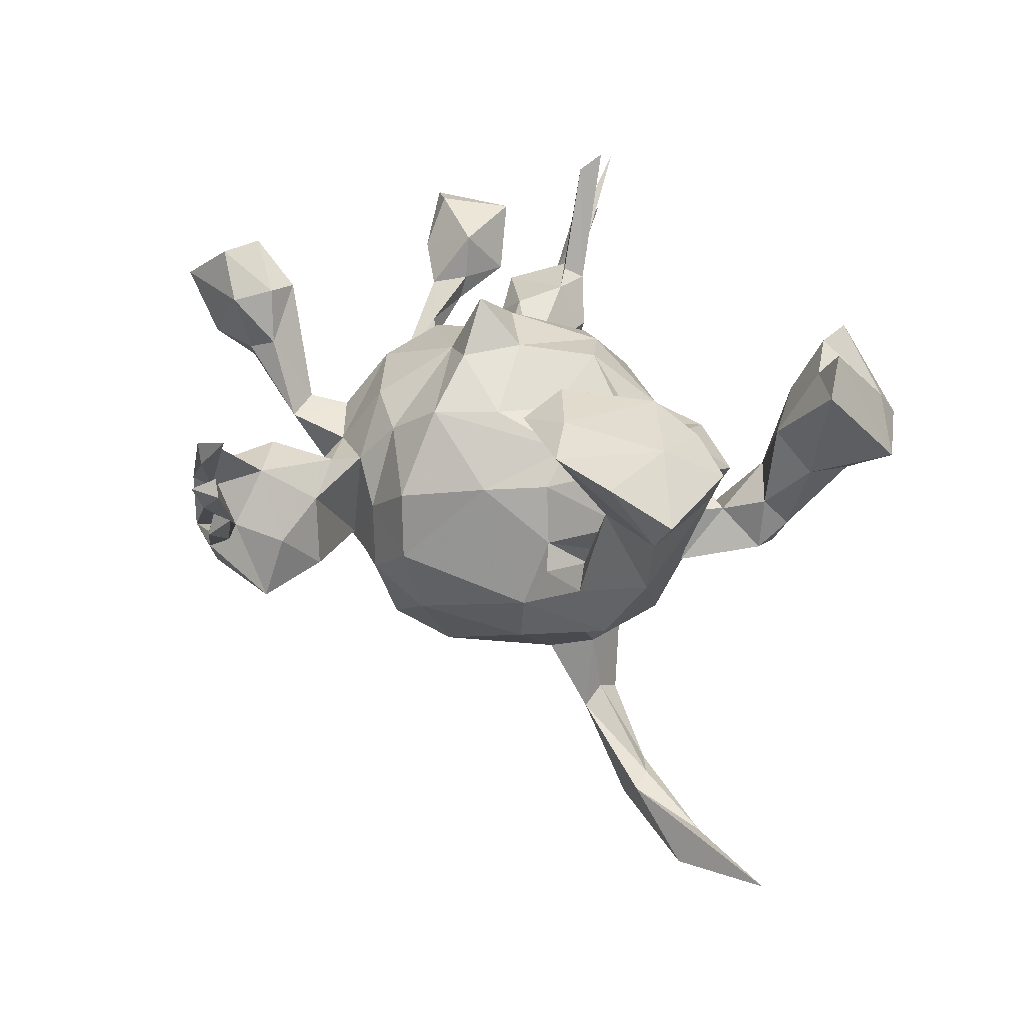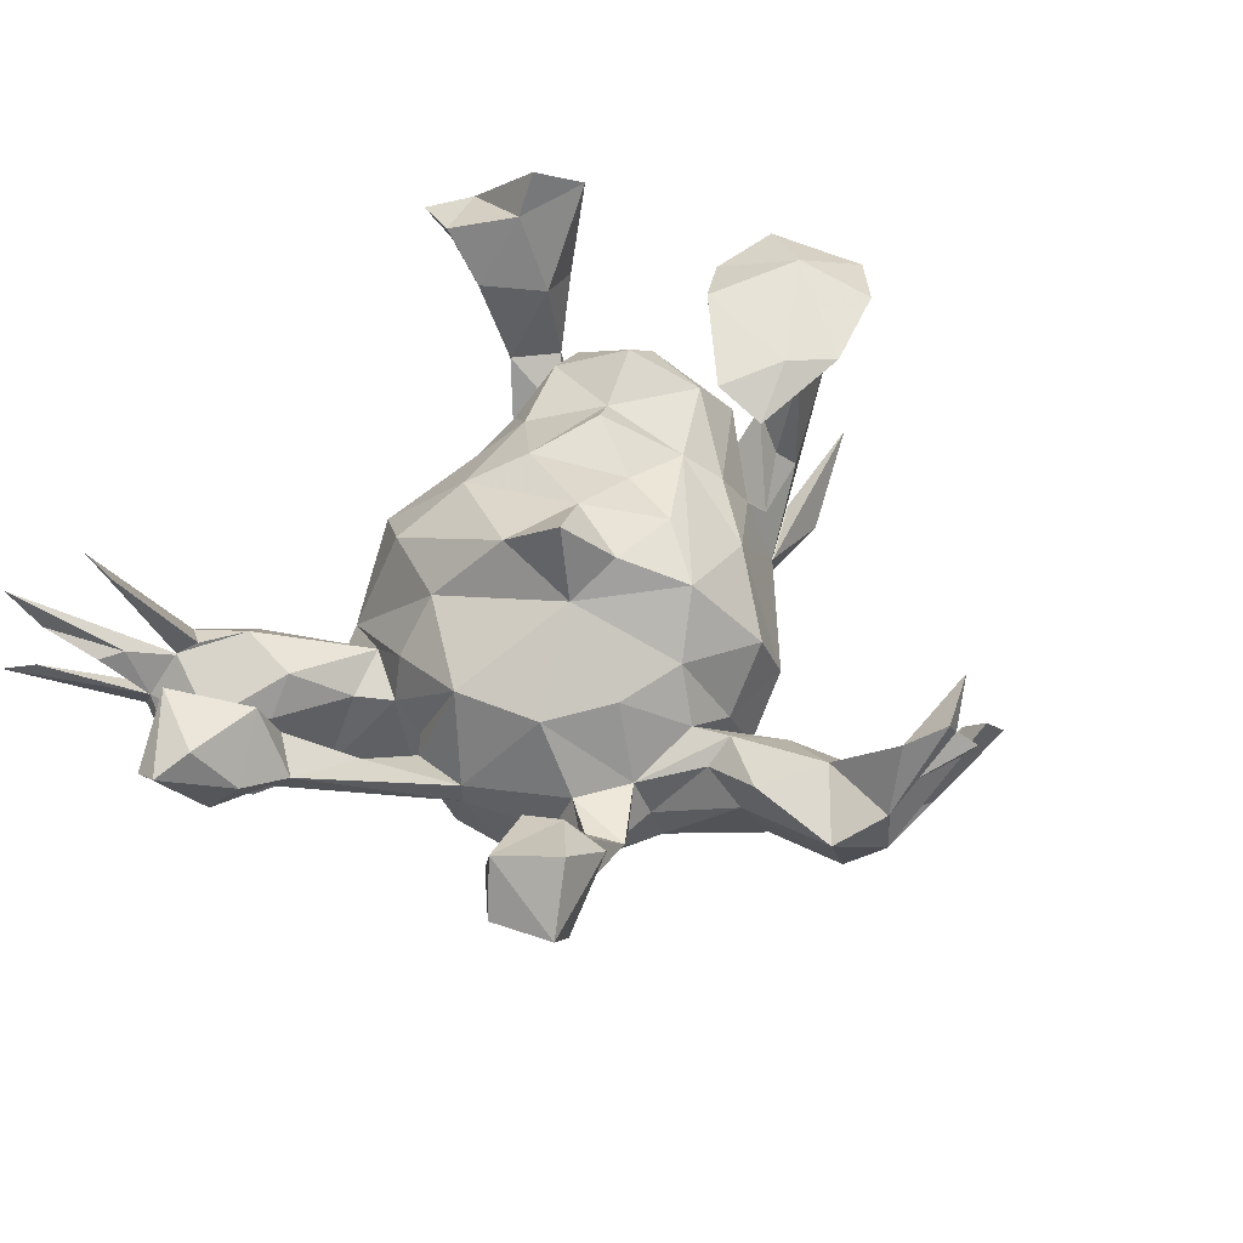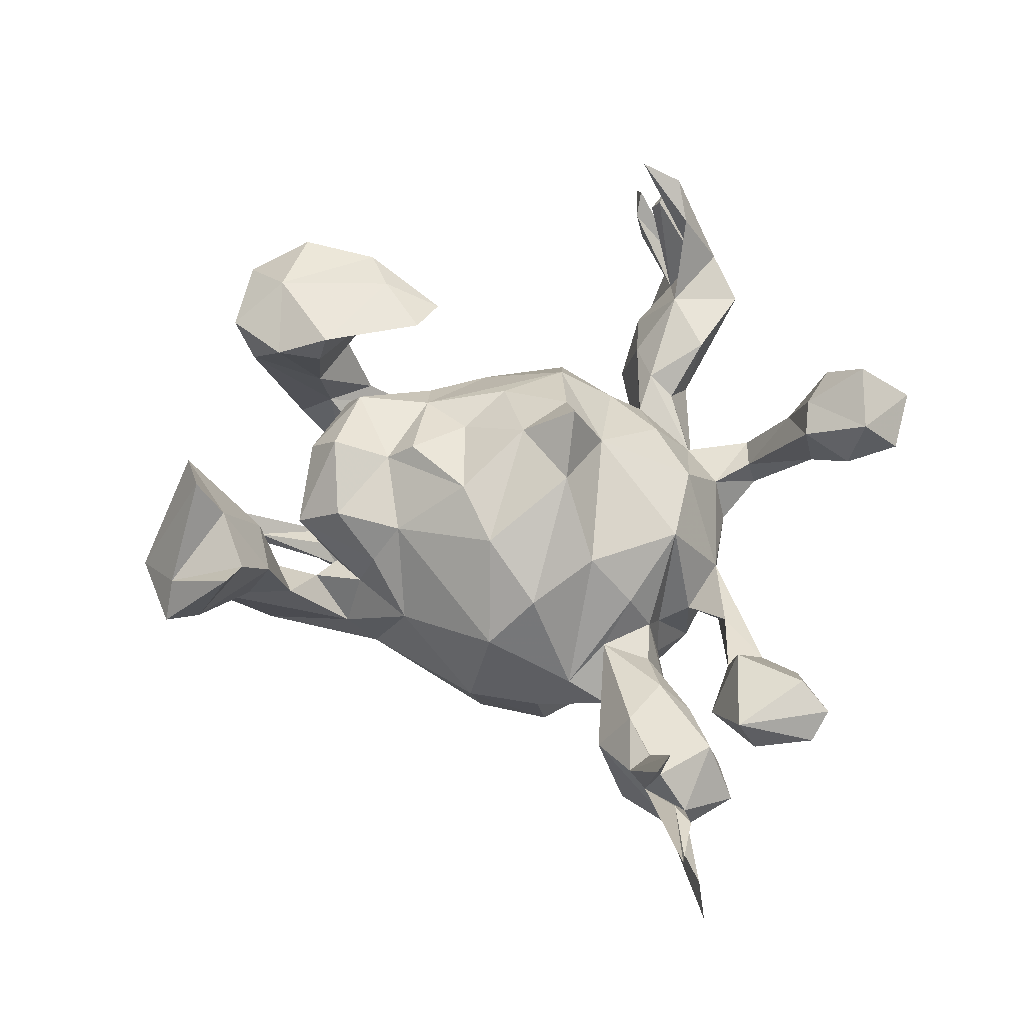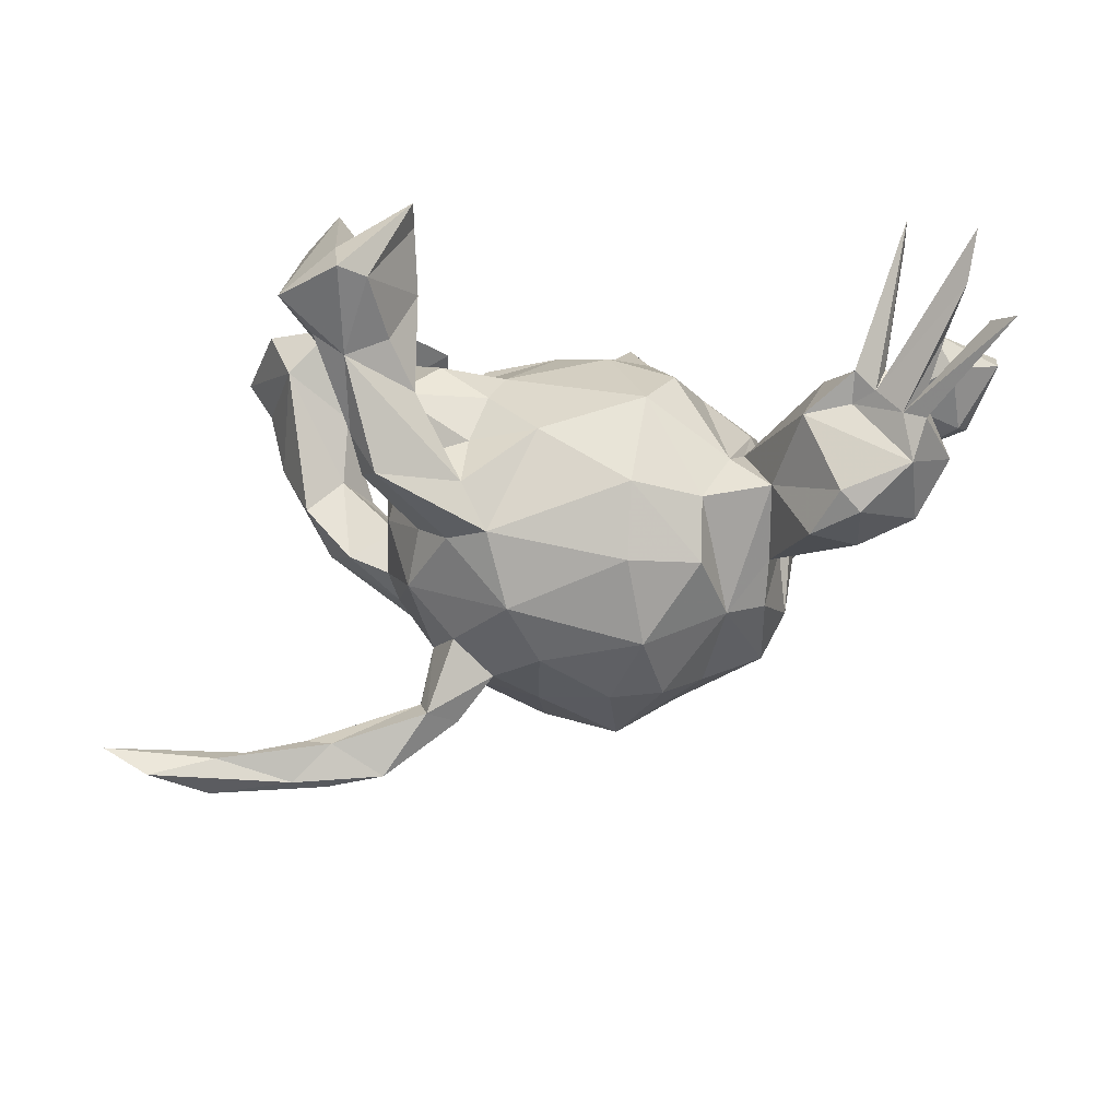
<metadata>
{"format":"obj","ext":"obj","renderer":"f3d","projection":"perspective","resolution":1024,"background":"white","views":[{"elev":38.4,"azim":62.1,"up":"+Z"},{"elev":58.1,"azim":-49.2,"up":"+Z"},{"elev":55.2,"azim":-148.8,"up":"+Z"},{"elev":-24.1,"azim":-177.1,"up":"+Z"}]}
</metadata>
<code>
v 0.05512 -0.5483 0.1293
v 0.1142 -0.5644 0.1283
v 0.02828 -0.538 0.2228
v 0.0902 -0.5232 0.1212
v 0.05289 -0.5257 0.1708
v 0.09808 -0.5485 0.1489
v 0.05677 -0.5637 0.1695
v 0.06698 -0.5289 0.148
v 0.008518 -0.5293 0.04604
v 0.07912 -0.5238 0.08005
v 0.04165 -0.5408 0.1943
v 0.08106 -0.5178 0.2495
v -0.02388 -0.5077 0.09963
v -0.006544 -0.5026 0.1834
v 0.03009 -0.537 0.03748
v 0.002335 -0.4859 0.03829
v -0.04677 -0.5293 0.02125
v -0.07317 -0.4874 -0.03726
v -0.05128 -0.5249 0.1033
v -0.0072 -0.5165 -0.02311
v 0.0384 -0.4614 -0.07973
v -0.03518 -0.425 0.09021
v -0.1111 -0.4908 0.07032
v -0.1031 -0.3517 -0.01645
v -0.1115 -0.3751 0.07687
v -0.01201 -0.3512 0.02725
v 0.02548 -0.4241 -0.0002711
v -0.06344 -0.3701 -0.1154
v 0.01855 -0.3645 -0.06929
v -0.06379 -0.3007 0.04863
v -0.1032 -0.2988 0.02427
v -0.07548 -0.2653 -0.1125
v 0.4333 -0.1063 0.2581
v 0.334 -0.1338 0.2549
v 0.4637 -0.05109 0.1635
v -0.407 -0.3449 0.09658
v 0.06447 -0.2449 0.0462
v -0.3885 -0.3273 0.2482
v -0.3333 -0.3377 0.1927
v 0.09232 -0.258 -0.0448
v 0.4105 -0.009081 0.2746
v 0.1045 -0.2367 -0.1429
v -0.01195 -0.2597 -0.02095
v 0.2808 -0.0914 0.2684
v 0.4972 -0.04629 0.2151
v -0.1559 -0.2749 -0.1044
v -0.3298 -0.3182 0.1021
v 0.01888 -0.2732 -0.1127
v 0.1431 -0.1471 0.07571
v -0.3339 -0.2753 0.191
v -0.08259 -0.2378 -0.1783
v -0.07404 -0.2495 0.02669
v -0.2438 -0.2877 0.01318
v -0.202 -0.2569 -0.05485
v -0.3548 -0.3053 0.06935
v -0.1642 -0.2616 -0.05219
v 0.2073 -0.1161 0.2368
v -0.1685 -0.237 -0.0004516
v 0.3679 -0.06684 -0.05832
v -0.4522 -0.3656 0.1862
v 0.3297 -0.08838 -0.002552
v -0.2679 -0.2458 0.02274
v 0.3551 -0.06473 0.1477
v 0.4199 0.0669 0.1739
v -0.1352 -0.1848 0.09081
v 0.2358 -0.1297 -0.0802
v 0.2945 -0.05953 0.2106
v -0.3035 -0.2897 0.117
v 0.3093 -0.07012 0.02758
v 0.253 -0.1011 -0.01791
v -0.1766 -0.2137 -0.1995
v 0.06259 -0.1706 -0.268
v 0.0134 -0.238 -0.2202
v 0.2314 -0.08637 0.01566
v -0.3595 -0.2613 0.08225
v 0.02117 -0.1664 0.1465
v -0.2369 -0.199 0.01035
v -0.278 -0.2537 -0.02392
v 0.2015 -0.05188 0.2622
v -0.4331 -0.2538 0.2231
v 0.07372 -0.08675 0.1527
v 0.3957 0.0001753 -0.01454
v 0.2973 0.04488 0.2689
v 0.303 0.0002189 0.06617
v -0.2341 -0.2125 -0.1394
v -0.04351 -0.206 0.08787
v 0.1966 -0.07068 0.08982
v -0.3547 -0.2306 0.1769
v 0.2005 -0.1156 -0.1769
v -0.4235 -0.2353 0.1526
v 0.3324 -0.008821 -0.08548
v -0.4742 -0.2863 0.1659
v 0.4399 -0.04474 0.06981
v 0.1721 -0.0252 0.1263
v 0.09199 -0.005048 0.1443
v 0.277 0.0116 -0.008805
v 0.2644 -0.0497 -0.1355
v -0.219 -0.1331 0.09512
v 0.3459 -0.01186 0.03391
v 0.3386 0.01771 0.1218
v -0.02769 -0.1698 -0.2781
v -0.0309 -0.0905 0.1921
v 0.6504 0.04891 -0.3887
v 0.1601 -0.03929 -0.2622
v 0.5137 -0.009013 -0.4364
v 0.3084 0.04992 0.2231
v 0.4492 0.06424 0.2334
v 0.3986 -0.01824 -0.3786
v -0.09944 -0.07651 0.1616
v 0.359 0.08004 0.2371
v 0.2842 0.1201 0.1056
v 0.4988 0.03308 -0.4008
v -0.07238 -0.03984 0.2548
v 0.5878 0.04909 -0.4283
v 0.2659 -0.005381 -0.04792
v 0.2617 0.0225 0.1336
v -0.005998 -0.008225 0.1999
v -0.2626 -0.1855 -0.05037
v -0.3037 -0.07709 -0.01165
v 0.2759 -0.003733 -0.1132
v 0.3804 0.008891 -0.3692
v 0.2665 0.08252 -0.07205
v 0.3522 -0.01161 -0.429
v 0.2323 -0.01527 -0.343
v 0.1711 0.01032 -0.3452
v 0.207 0.009388 -0.2343
v 0.06247 -0.02643 -0.2975
v 0.222 0.01679 -0.3215
v -0.1291 -0.1361 -0.2614
v 0.2393 0.1218 0.1508
v 0.3958 0.007963 -0.4287
v 0.2711 0.01303 -0.4236
v -0.2827 -0.1202 -0.1471
v 0.3417 0.0278 -0.3806
v 0.1651 0.094 0.1318
v -0.2497 -0.06038 -0.2321
v -0.04416 -0.07971 -0.3316
v 0.1316 0.07697 0.162
v 0.2097 0.0518 -0.3483
v 0.1212 0.03638 -0.2898
v 0.1852 0.2007 0.1031
v 0.247 0.2165 0.05698
v -0.4488 0.06237 0.04293
v -0.1762 0.08147 0.1054
v 0.02802 0.1022 0.1665
v -0.2851 -0.04004 -0.1723
v -0.04428 0.1479 0.1395
v 0.05406 0.09476 -0.2918
v 0.1729 0.07676 -0.2497
v -0.1663 -0.03257 -0.2727
v -0.2545 -0.0276 0.096
v -0.2673 0.0287 -0.05345
v -0.3048 -0.07722 -0.04951
v -0.3505 0.001904 -0.01579
v 0.215 0.16 -0.1224
v 0.1735 0.1953 -0.1527
v -0.1006 0.02805 0.1924
v -0.3001 -0.001022 -0.03019
v 0.2366 0.1343 0.00771
v 0.2763 0.3406 0.2079
v -0.2414 0.07901 0.04691
v 0.2338 0.104 -0.1812
v 0.1179 0.2128 0.04802
v -0.03848 0.03244 -0.3225
v -0.1109 0.03404 -0.3171
v 0.09714 0.1743 0.09695
v 0.2026 0.1936 -0.04408
v -0.2763 0.0424 -0.1149
v 0.2157 0.2306 -0.04783
v 0.09356 0.1671 -0.2455
v 0.265 0.2836 0.113
v 0.2807 0.2574 -0.08701
v 0.2702 0.2685 -0.01024
v 0.3119 0.3463 0.2586
v -0.4139 0.09429 0.02173
v -0.2693 0.06605 -0.01145
v -0.1996 0.09607 -0.2275
v 0.3621 0.3022 0.228
v 0.2925 0.2979 -0.04625
v -0.3693 0.02304 0.02708
v -0.1364 0.1793 0.09091
v 0.04866 0.2402 -0.01442
v 0.1432 0.2178 -0.01957
v 0.3306 0.3024 0.0745
v -0.253 0.05545 -0.2009
v 0.3374 0.3642 0.06767
v -0.4663 0.08988 0.01511
v -0.4166 0.1076 0.05788
v 0.1501 0.2489 -0.09523
v -0.08651 0.1346 -0.2869
v -0.2595 0.1014 -0.1522
v 0.2578 0.2997 -0.1054
v 0.2078 0.3033 0.011
v 0.2998 0.4434 0.1499
v -0.5107 0.08094 0.07968
v -0.3491 0.1222 -0.1395
v -0.2944 0.1137 -0.02167
v 0.1173 0.2258 -0.1584
v -0.2077 0.1948 -0.0442
v -0.4328 0.1218 0.1221
v -0.3429 0.1715 0.03153
v 0.2368 0.3605 0.05976
v -0.06907 0.2188 -0.2011
v 0.2033 0.3996 0.2044
v -0.2634 0.1815 -0.07824
v -0.374 0.1705 -0.1644
v -0.09733 0.237 0.03147
v -0.4304 0.1814 0.048
v -0.1658 0.1917 -0.1949
v -0.07581 0.2581 -0.1038
v -0.3884 0.1626 -0.009014
v -0.444 0.1587 -0.124
v 0.202 0.3483 0.1317
v 0.2014 0.4364 0.2193
v -0.1689 0.2187 -0.1104
v -0.2297 0.1324 -0.009308
v -0.5378 0.1112 0.03377
v -0.5239 0.1375 0.02322
v -0.5824 0.1413 0.1279
v 0.3769 0.4148 0.09788
v 0.2932 0.3742 0.03003
v -0.5335 0.1265 0.1453
v -0.3082 0.2205 -0.17
v -0.4877 0.2227 0.1272
v 0.2562 0.4485 0.102
v -0.5127 0.2136 0.07527
v -0.3352 0.2464 0.042
v -0.579 0.1763 0.09768
v -0.4469 0.2108 0.00867
v -0.4492 0.2051 -0.1438
v 0.2913 0.4789 0.1018
v -0.3477 0.2759 -0.1333
v -0.3727 0.2613 -0.1588
v -0.4128 0.2971 0.03121
v -0.3871 0.2832 0.03943
v -0.3035 0.2756 -0.02101
v -0.3678 0.2811 -0.01034
v -0.4972 0.2288 -0.06875
v -0.441 0.2955 -0.1045
v -0.3718 0.3101 0.02353
v -0.4447 0.3833 0.2068
v -0.4303 0.314 -0.04185
v -0.4596 0.305 -0.01727
v -0.4433 0.3425 0.1895
v -0.3975 0.3093 -0.006532
v -0.4596 0.3192 -0.05293
v -0.489 0.3512 0.05284
v -0.5372 0.4141 0.03435
v -0.4576 0.3377 0.04826
v -0.5114 0.4159 0.08801
v -0.5255 0.4525 0.149
v -0.5656 0.4512 0.01967
f 94 135 138
f 102 113 109
f 157 117 147
f 34 57 67
f 35 64 45
f 63 34 67
f 63 67 100
f 67 106 100
f 67 57 79
f 57 44 79
f 100 110 64
f 100 106 110
f 138 135 145
f 184 220 178
f 220 184 186
f 184 178 171
f 171 160 213
f 193 171 213
f 186 221 220
f 221 202 225
f 147 117 145
f 117 95 145
f 145 135 166
f 147 145 166
f 95 138 145
f 135 130 141
f 141 130 142
f 130 111 142
f 109 113 157
f 81 95 117
f 135 116 130
f 94 116 135
f 116 111 130
f 102 81 117
f 102 76 81
f 81 94 95
f 79 83 67
f 95 94 138
f 94 87 116
f 116 84 111
f 109 76 102
f 87 84 116
f 132 125 139
f 134 132 139
f 132 124 125
f 131 132 134
f 128 121 134
f 123 132 131
f 124 121 128
f 123 124 132
f 108 124 123
f 124 108 121
f 112 131 134
f 121 112 134
f 105 123 131
f 112 114 131
f 105 131 114
f 72 101 137
f 105 108 123
f 108 112 121
f 108 103 112
f 103 105 114
f 69 100 99
f 103 114 112
f 192 198 189
f 172 156 192
f 156 198 192
f 153 187 154
f 153 143 187
f 152 176 168
f 152 151 176
f 33 34 35
f 57 34 44
f 107 45 64
f 213 204 225
f 202 213 225
f 221 225 231
f 194 220 231
f 220 221 231
f 225 214 231
f 244 240 241
f 234 244 241
f 250 249 251
f 33 45 41
f 34 33 41
f 34 41 44
f 41 45 107
f 44 41 83
f 44 83 79
f 107 64 110
f 83 41 110
f 41 107 110
f 67 83 106
f 106 83 110
f 172 155 156
f 155 162 156
f 180 158 154
f 119 158 180
f 153 154 158
f 143 119 180
f 153 119 143
f 122 162 155
f 118 119 153
f 118 77 119
f 120 162 122
f 122 115 120
f 118 78 77
f 97 120 91
f 59 97 91
f 75 62 78
f 55 75 78
f 53 47 55
f 62 77 78
f 62 53 77
f 53 78 54
f 53 55 78
f 77 53 58
f 54 56 58
f 53 54 58
f 31 58 56
f 58 30 52
f 61 66 59
f 40 42 66
f 56 24 31
f 31 30 58
f 26 32 52
f 43 52 32
f 52 43 86
f 40 43 48
f 40 37 43
f 24 25 31
f 23 25 24
f 18 23 24
f 27 29 26
f 22 16 27
f 17 23 18
f 17 19 23
f 13 16 22
f 17 13 19
f 17 9 16
f 16 1 17
f 17 1 13
f 20 15 17
f 10 15 16
f 9 4 16
f 4 10 16
f 15 9 17
f 15 2 9
f 10 2 15
f 233 230 239
f 232 233 239
f 212 238 230
f 206 230 233
f 206 212 230
f 223 233 232
f 223 206 233
f 206 196 212
f 191 206 223
f 191 196 206
f 205 191 223
f 209 177 215
f 210 209 215
f 203 209 210
f 198 203 210
f 191 185 168
f 191 168 196
f 177 191 205
f 185 191 177
f 198 170 203
f 156 170 198
f 146 152 168
f 146 158 152
f 146 153 158
f 156 162 170
f 133 153 146
f 133 118 153
f 162 120 97
f 85 118 133
f 85 54 118
f 59 89 97
f 42 73 72
f 89 42 72
f 48 73 42
f 42 40 48
f 29 28 32
f 21 28 29
f 190 165 177
f 150 136 177
f 228 219 224
f 235 244 234
f 111 159 142
f 135 141 166
f 151 109 144
f 109 157 144
f 141 142 163
f 166 141 163
f 157 147 181
f 144 157 181
f 171 173 184
f 186 184 179
f 193 213 202
f 222 200 224
f 219 222 224
f 244 235 240
f 240 245 241
f 241 245 234
f 251 249 245
f 251 245 250
f 250 247 249
f 45 33 35
f 35 34 63
f 150 177 165
f 190 164 165
f 148 190 170
f 148 164 190
f 129 136 150
f 137 129 150
f 127 164 148
f 127 137 164
f 140 127 148
f 139 125 140
f 128 134 139
f 71 85 136
f 129 71 136
f 101 129 137
f 72 137 127
f 104 127 140
f 72 127 104
f 104 140 125
f 124 104 125
f 104 124 126
f 126 128 139
f 126 124 128
f 101 51 129
f 129 51 71
f 73 51 101
f 72 73 101
f 137 150 165
f 137 165 164
f 108 105 103
f 238 243 246
f 242 247 250
f 243 242 248
f 245 242 250
f 243 247 242
f 243 245 249
f 237 242 245
f 237 239 242
f 229 234 243
f 243 234 245
f 237 245 240
f 238 229 243
f 218 187 217
f 226 208 218
f 175 218 208
f 187 218 175
f 211 201 229
f 201 216 227
f 227 216 236
f 216 205 236
f 199 207 215
f 207 210 215
f 207 182 210
f 187 143 217
f 195 217 143
f 180 175 188
f 211 197 201
f 197 216 201
f 197 176 216
f 176 161 216
f 161 144 199
f 216 161 199
f 189 198 182
f 183 169 189
f 183 189 182
f 183 167 169
f 192 189 221
f 179 172 192
f 173 172 179
f 169 172 173
f 175 154 187
f 236 239 237
f 93 82 64
f 92 60 80
f 88 50 68
f 37 76 86
f 49 87 94
f 49 74 87
f 171 178 160
f 174 178 220
f 174 220 194
f 213 160 204
f 225 204 214
f 214 194 231
f 174 160 178
f 160 194 204
f 194 160 174
f 157 113 117
f 214 204 194
f 177 205 215
f 61 63 69
f 93 61 59
f 61 93 63
f 60 39 38
f 36 39 60
f 37 49 76
f 3 14 19
f 11 3 19
f 12 13 14
f 12 11 13
f 2 4 6
f 242 246 252
f 252 243 248
f 243 252 246
f 99 82 91
f 50 39 68
f 61 69 70
f 54 78 118
f 56 54 85
f 46 56 85
f 66 42 89
f 59 66 89
f 46 24 56
f 28 24 46
f 48 43 32
f 26 29 32
f 28 18 24
f 20 18 21
f 27 21 29
f 17 18 20
f 16 21 27
f 16 15 21
f 15 20 21
f 190 177 209
f 203 190 209
f 203 170 190
f 146 168 185
f 136 146 185
f 136 185 177
f 162 149 170
f 149 148 170
f 149 140 148
f 136 133 146
f 139 140 149
f 126 139 149
f 162 126 149
f 136 85 133
f 97 104 126
f 162 97 126
f 104 89 72
f 97 89 104
f 71 46 85
f 51 46 71
f 51 32 46
f 73 48 51
f 48 32 51
f 28 46 32
f 21 18 28
f 99 100 64
f 60 38 80
f 50 88 80
f 38 50 80
f 94 81 76
f 76 49 94
f 69 63 100
f 35 63 93
f 64 35 93
f 31 25 30
f 30 26 52
f 49 37 40
f 86 43 37
f 39 47 68
f 39 36 47
f 47 36 55
f 36 60 92
f 93 59 82
f 82 59 91
f 61 70 66
f 74 66 70
f 49 40 66
f 49 66 74
f 52 86 65
f 58 52 65
f 58 65 98
f 77 58 98
f 53 62 68
f 68 47 53
f 88 68 62
f 88 62 75
f 55 36 75
f 74 70 115
f 70 99 115
f 99 91 115
f 91 120 115
f 74 115 96
f 74 96 84
f 36 92 75
f 88 75 90
f 75 92 90
f 96 115 122
f 96 122 159
f 77 98 119
f 159 122 167
f 122 155 167
f 158 151 152
f 119 151 158
f 169 155 172
f 151 161 176
f 180 154 175
f 39 50 38
f 12 3 11
f 3 12 14
f 7 8 5
f 8 7 1
f 248 242 252
f 82 99 64
f 243 249 247
f 25 22 30
f 30 22 26
f 23 22 25
f 22 27 26
f 19 22 23
f 19 14 22
f 14 13 22
f 102 117 113
f 13 5 16
f 5 8 16
f 13 7 5
f 11 19 13
f 1 7 13
f 8 1 16
f 9 6 4
f 2 6 9
f 4 2 10
f 239 238 246
f 230 238 239
f 242 239 246
f 232 239 236
f 211 229 238
f 205 232 236
f 205 223 232
f 212 211 238
f 196 211 212
f 196 197 211
f 199 215 205
f 176 197 196
f 168 176 196
f 210 182 198
f 228 224 226
f 218 228 226
f 224 208 226
f 227 235 234
f 227 240 235
f 229 227 234
f 201 227 229
f 240 236 237
f 227 236 240
f 217 228 218
f 217 219 228
f 195 222 219
f 188 175 208
f 195 219 217
f 86 76 109
f 80 88 90
f 92 80 90
f 111 84 96
f 87 74 84
f 65 86 109
f 98 65 109
f 159 111 96
f 98 109 151
f 119 98 151
f 142 159 167
f 142 167 183
f 163 142 183
f 151 144 161
f 184 173 179
f 179 192 221
f 179 221 186
f 173 171 193
f 169 173 193
f 189 169 193
f 221 189 193
f 182 163 183
f 163 182 166
f 166 182 207
f 181 147 207
f 147 166 207
f 144 181 199
f 181 207 199
f 143 180 188
f 143 188 200
f 143 200 195
f 222 195 200
f 193 202 221
f 200 188 208
f 200 208 224
f 69 99 70
f 169 167 155
f 216 199 205

</code>
